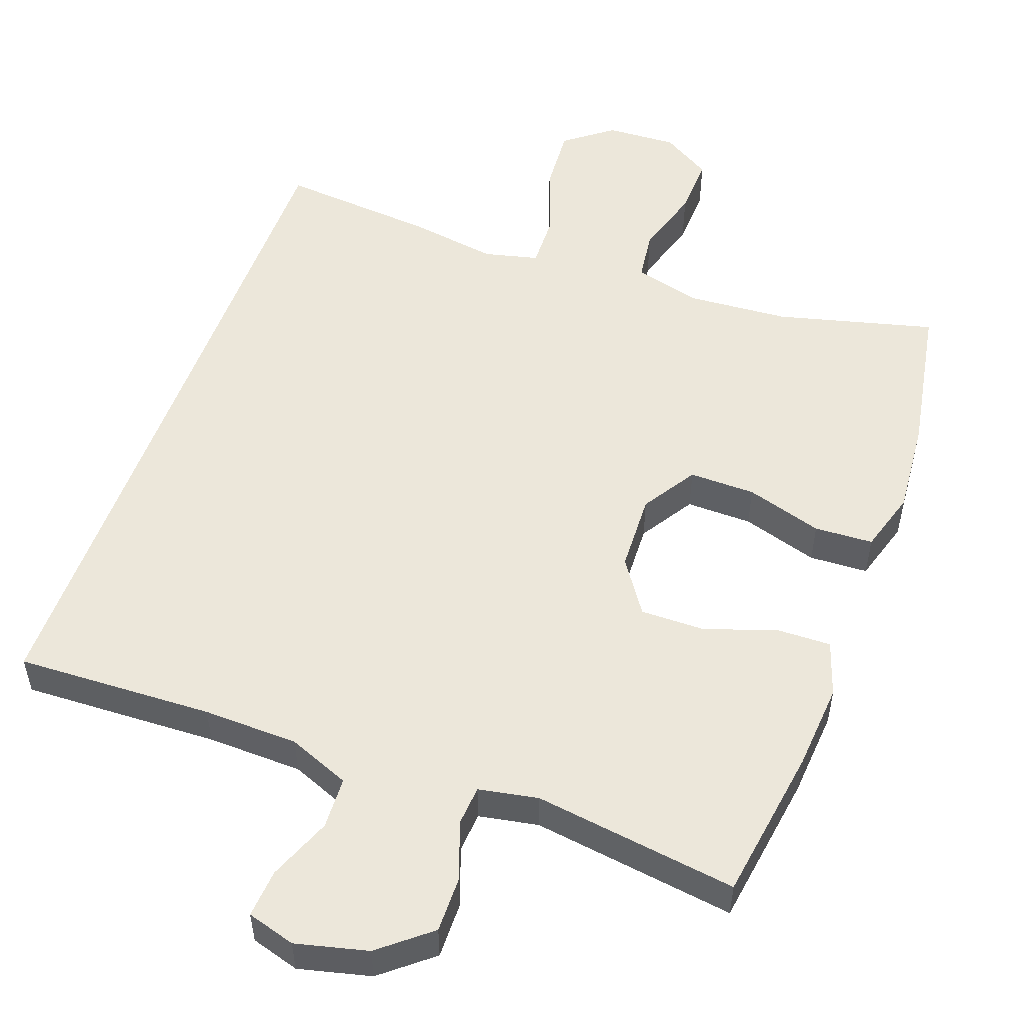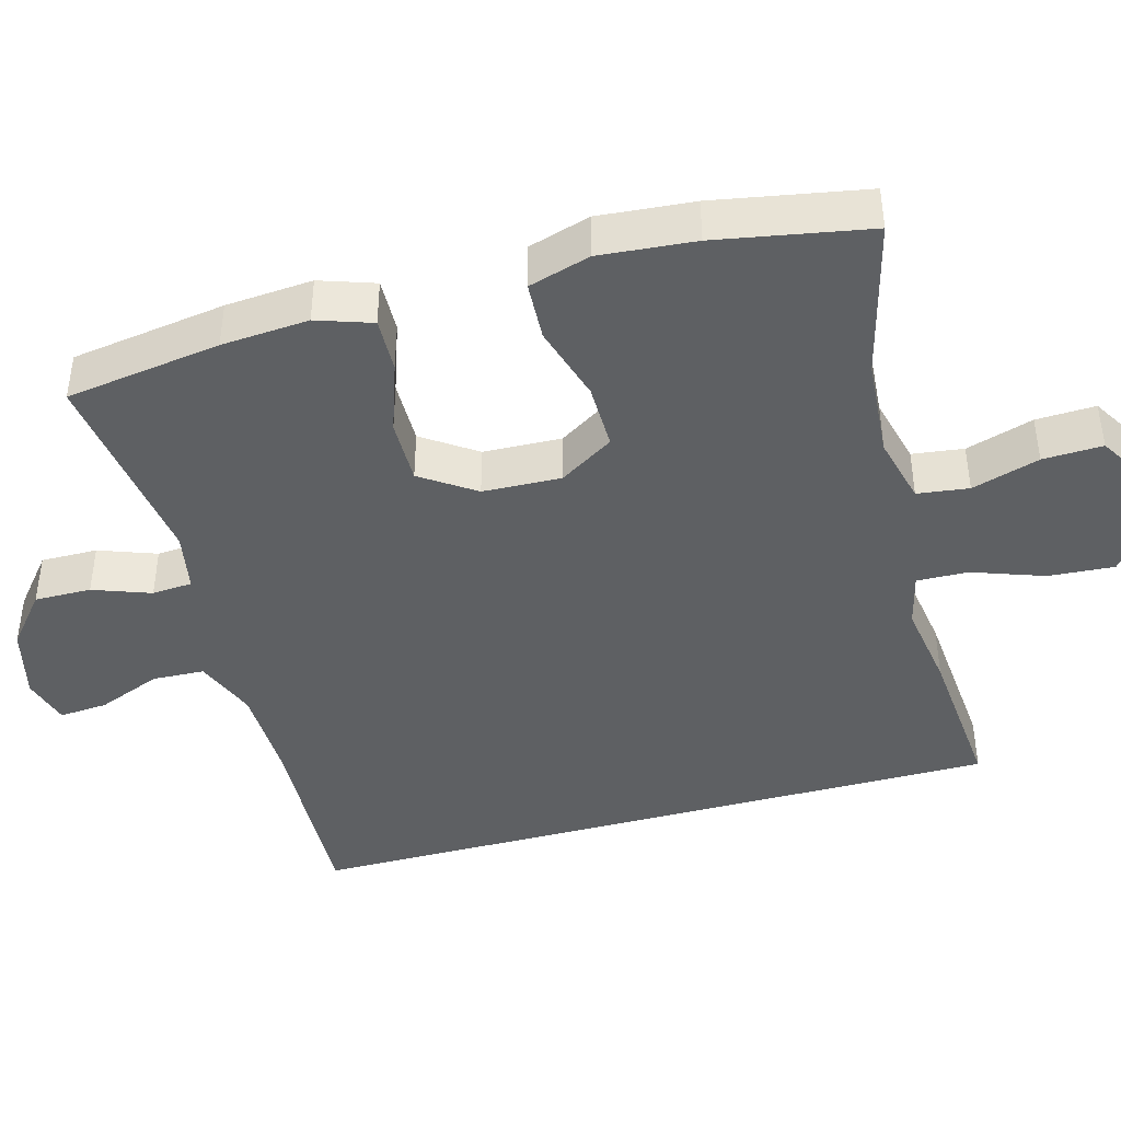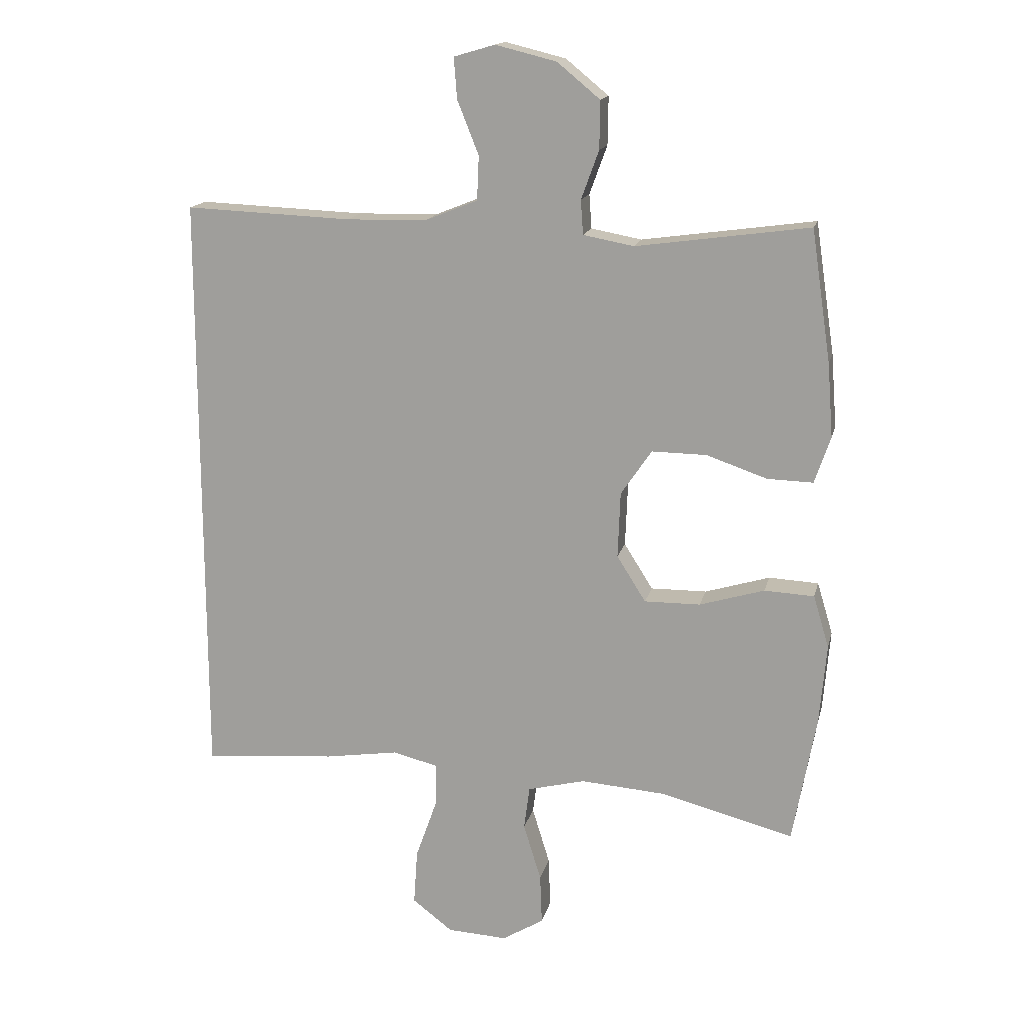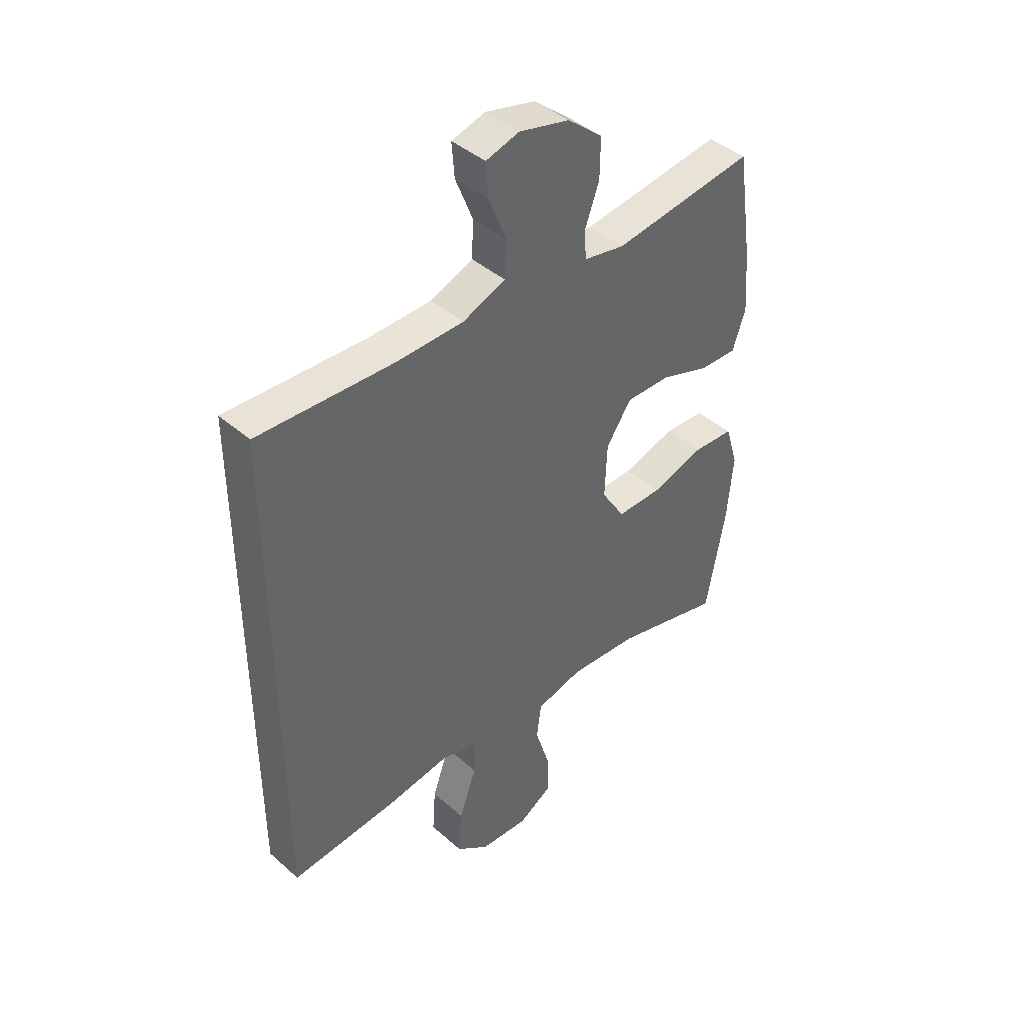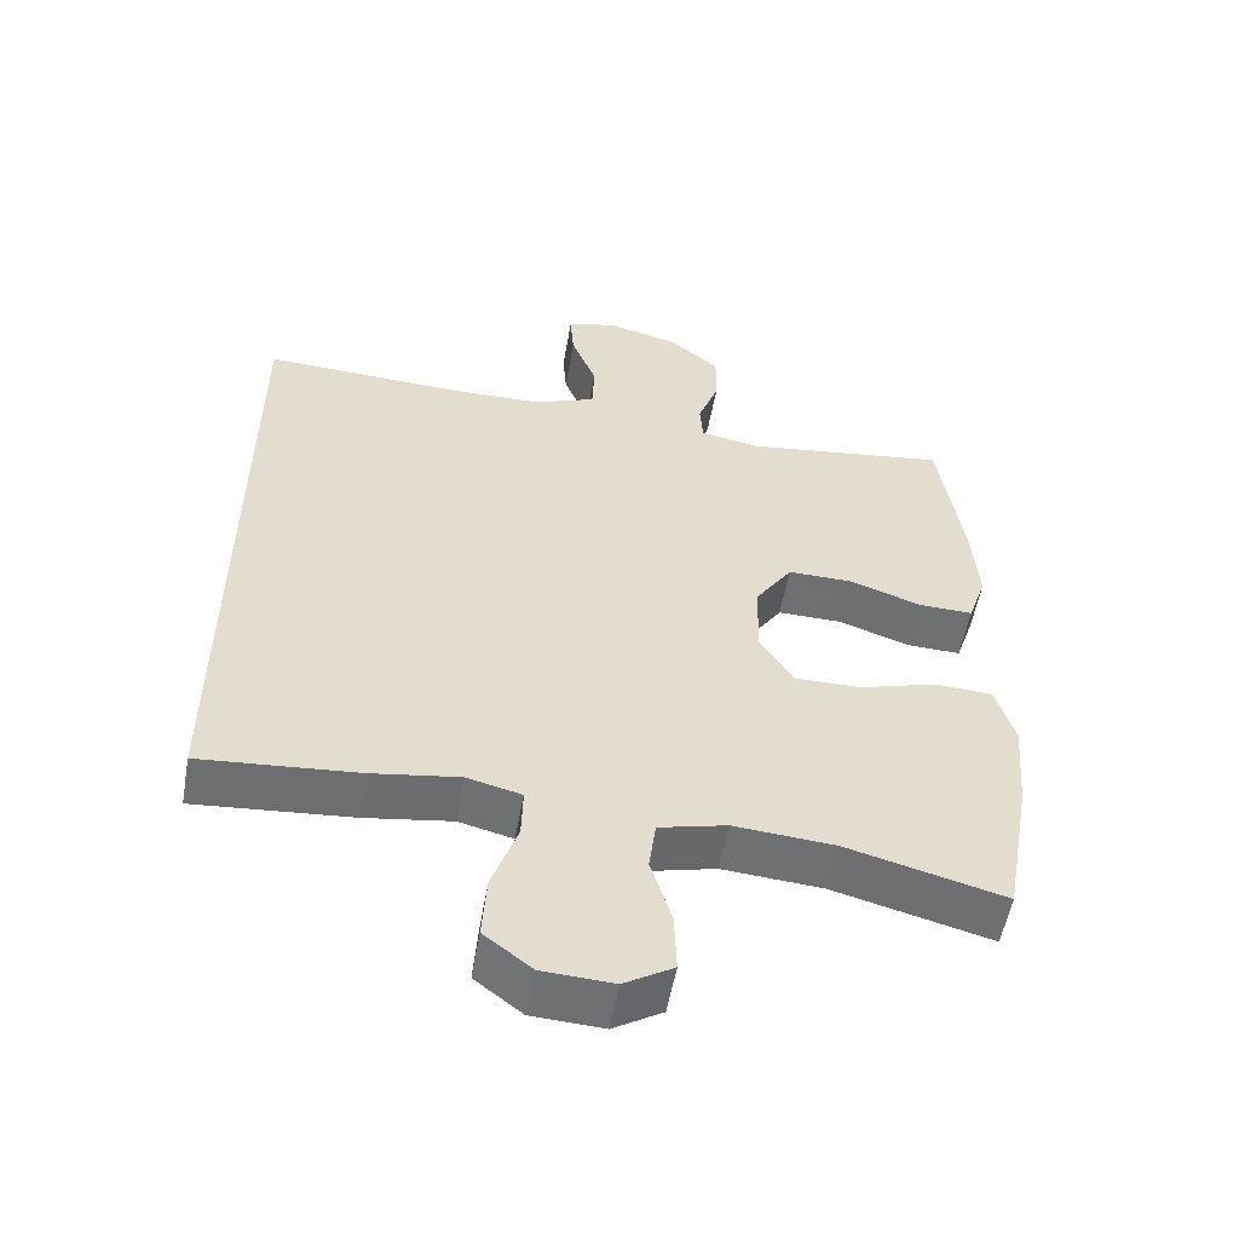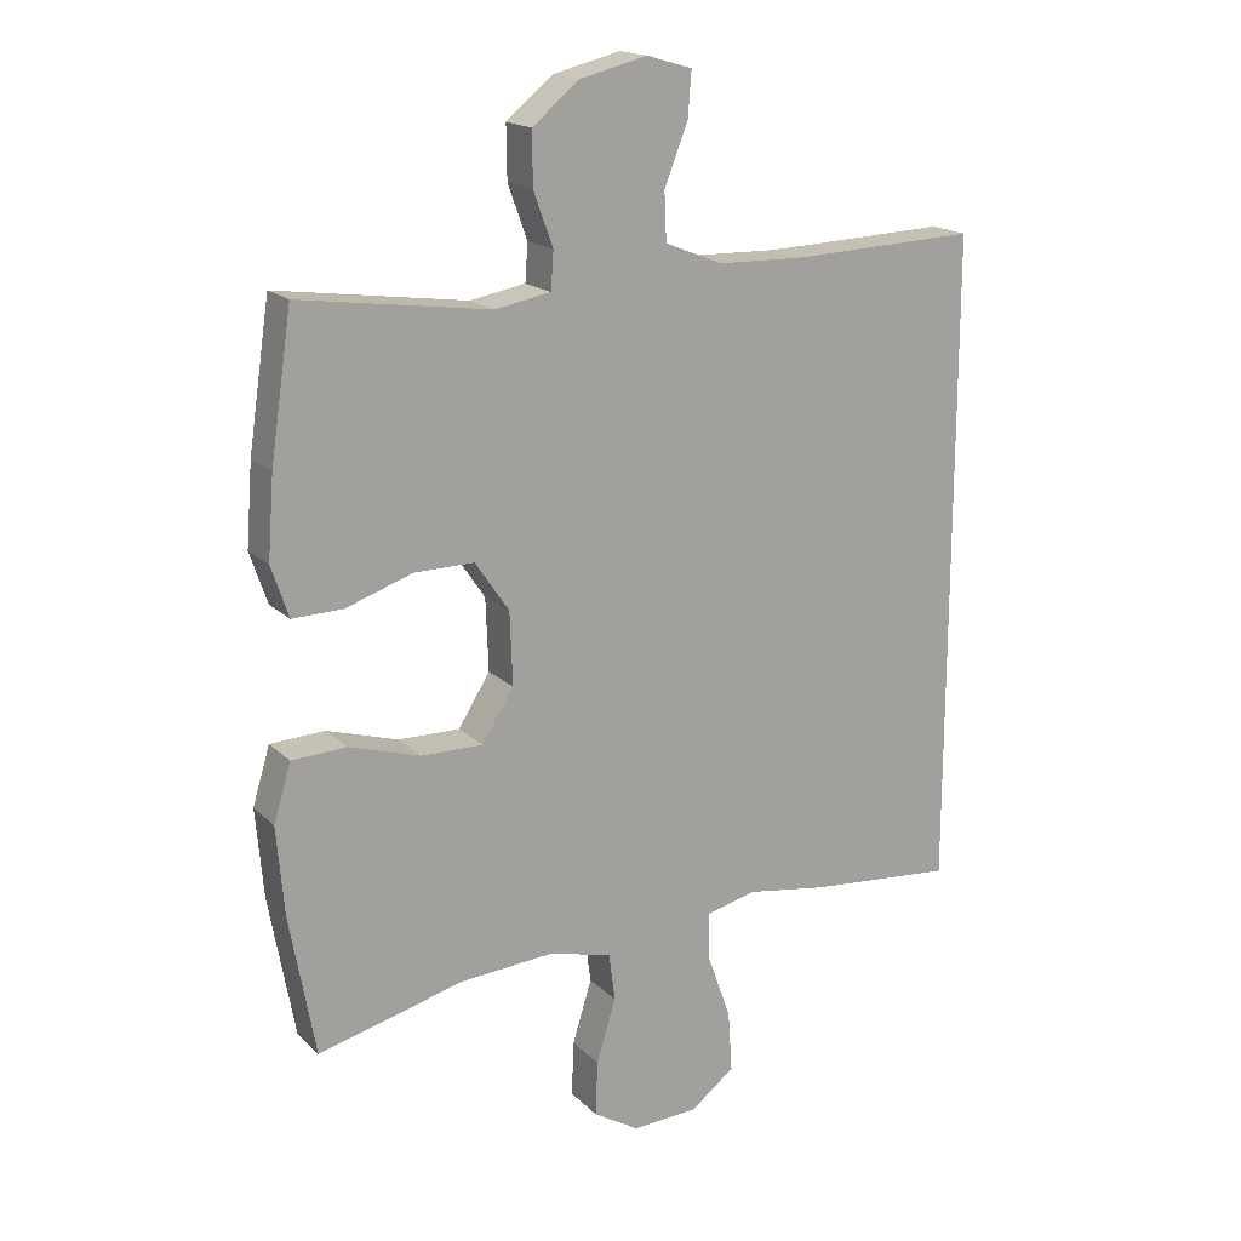
<metadata>
{"format":"obj","ext":"obj","renderer":"f3d","projection":"perspective","resolution":1024,"background":"white","views":[{"elev":53.1,"azim":20.0,"up":"+Y"},{"elev":-42.6,"azim":105.4,"up":"+Y"},{"elev":15.8,"azim":12.8,"up":"+Z"},{"elev":42.4,"azim":-43.8,"up":"+Z"},{"elev":-54.7,"azim":-10.1,"up":"+Z"},{"elev":17.5,"azim":150.4,"up":"+Z"}]}
</metadata>
<code>
v 0.5 0.07 -0.5
v 0.288 0.07 -0.445
v 0.153 0.07 -0.435
v 0.062 0.07 -0.458
v 0.053 0.07 -0.527
v 0.081 0.07 -0.618
v 0.084 0.07 -0.698
v 0.018 0.07 -0.738
v -0.077 0.07 -0.733
v -0.141 0.07 -0.684
v -0.135 0.07 -0.596
v -0.101 0.07 -0.5
v -0.099 0.07 -0.431
v -0.172 0.07 -0.413
v -0.289 0.07 -0.431
v -0.5 0.07 -0.449
v -0.5 0.07 0.5
v -0.235 0.07 0.489
v -0.107 0.07 0.492
v -0.024 0.07 0.525
v -0.021 0.07 0.595
v -0.055 0.07 0.68
v -0.06 0.07 0.745
v 0.005 0.07 0.764
v 0.102 0.07 0.74
v 0.17 0.07 0.684
v 0.169 0.07 0.608
v 0.141 0.07 0.531
v 0.145 0.07 0.477
v 0.225 0.07 0.462
v 0.5 0.07 0.5
v 0.531 0.07 0.292
v 0.54 0.07 0.175
v 0.515 0.07 0.101
v 0.442 0.07 0.103
v 0.346 0.07 0.136
v 0.259 0.07 0.137
v 0.21 0.07 0.065
v 0.206 0.07 -0.04
v 0.252 0.07 -0.113
v 0.341 0.07 -0.112
v 0.444 0.07 -0.081
v 0.523 0.07 -0.085
v 0.548 0.07 -0.168
v 0.537 0.07 -0.296
v 0.5 0 -0.5
v 0.288 0 -0.445
v 0.153 0 -0.435
v 0.062 0 -0.458
v 0.053 0 -0.527
v 0.081 0 -0.618
v 0.084 0 -0.698
v 0.018 0 -0.738
v -0.077 0 -0.733
v -0.141 0 -0.684
v -0.135 0 -0.596
v -0.101 0 -0.5
v -0.099 0 -0.431
v -0.172 0 -0.413
v -0.289 0 -0.431
v -0.5 0 -0.449
v -0.5 0 0.5
v -0.235 0 0.489
v -0.107 0 0.492
v -0.024 0 0.525
v -0.021 0 0.595
v -0.055 0 0.68
v -0.06 0 0.745
v 0.005 0 0.764
v 0.102 0 0.74
v 0.17 0 0.684
v 0.169 0 0.608
v 0.141 0 0.531
v 0.145 0 0.477
v 0.225 0 0.462
v 0.5 0 0.5
v 0.531 0 0.292
v 0.54 0 0.175
v 0.515 0 0.101
v 0.442 0 0.103
v 0.346 0 0.136
v 0.259 0 0.137
v 0.21 0 0.065
v 0.206 0 -0.04
v 0.252 0 -0.113
v 0.341 0 -0.112
v 0.444 0 -0.081
v 0.523 0 -0.085
v 0.548 0 -0.168
v 0.537 0 -0.296
f 44 45 1 2
f 41 42 43 44
f 40 41 44 2
f 39 40 2 3
f 38 39 3 4
f 33 34 35 36
f 33 36 37
f 30 31 32 33
f 29 30 33 37
f 25 26 27 28
f 25 28 29
f 24 25 29
f 21 22 23 24
f 20 21 24 29
f 19 20 29 37
f 15 16 17 18
f 14 15 18 19
f 13 14 19
f 9 10 11 12
f 9 12 13
f 5 6 7 8
f 4 5 8 9
f 38 4 9 13
f 19 37 38
f 13 19 38
f 47 46 90 89
f 89 88 87 86
f 47 89 86 85
f 48 47 85 84
f 49 48 84 83
f 81 80 79 78
f 82 81 78
f 78 77 76 75
f 82 78 75 74
f 73 72 71 70
f 74 73 70
f 74 70 69
f 69 68 67 66
f 74 69 66 65
f 82 74 65 64
f 63 62 61 60
f 64 63 60 59
f 64 59 58
f 57 56 55 54
f 58 57 54
f 53 52 51 50
f 54 53 50 49
f 58 54 49 83
f 83 82 64
f 83 64 58
f 1 46 47 2
f 2 47 48 3
f 3 48 49 4
f 4 49 50 5
f 5 50 51 6
f 6 51 52 7
f 7 52 53 8
f 8 53 54 9
f 9 54 55 10
f 10 55 56 11
f 11 56 57 12
f 12 57 58 13
f 13 58 59 14
f 14 59 60 15
f 15 60 61 16
f 16 61 62 17
f 17 62 63 18
f 18 63 64 19
f 19 64 65 20
f 20 65 66 21
f 21 66 67 22
f 22 67 68 23
f 23 68 69 24
f 24 69 70 25
f 25 70 71 26
f 26 71 72 27
f 27 72 73 28
f 28 73 74 29
f 29 74 75 30
f 30 75 76 31
f 31 76 77 32
f 32 77 78 33
f 33 78 79 34
f 34 79 80 35
f 35 80 81 36
f 36 81 82 37
f 37 82 83 38
f 38 83 84 39
f 39 84 85 40
f 40 85 86 41
f 41 86 87 42
f 42 87 88 43
f 43 88 89 44
f 44 89 90 45
f 45 90 46 1

</code>
